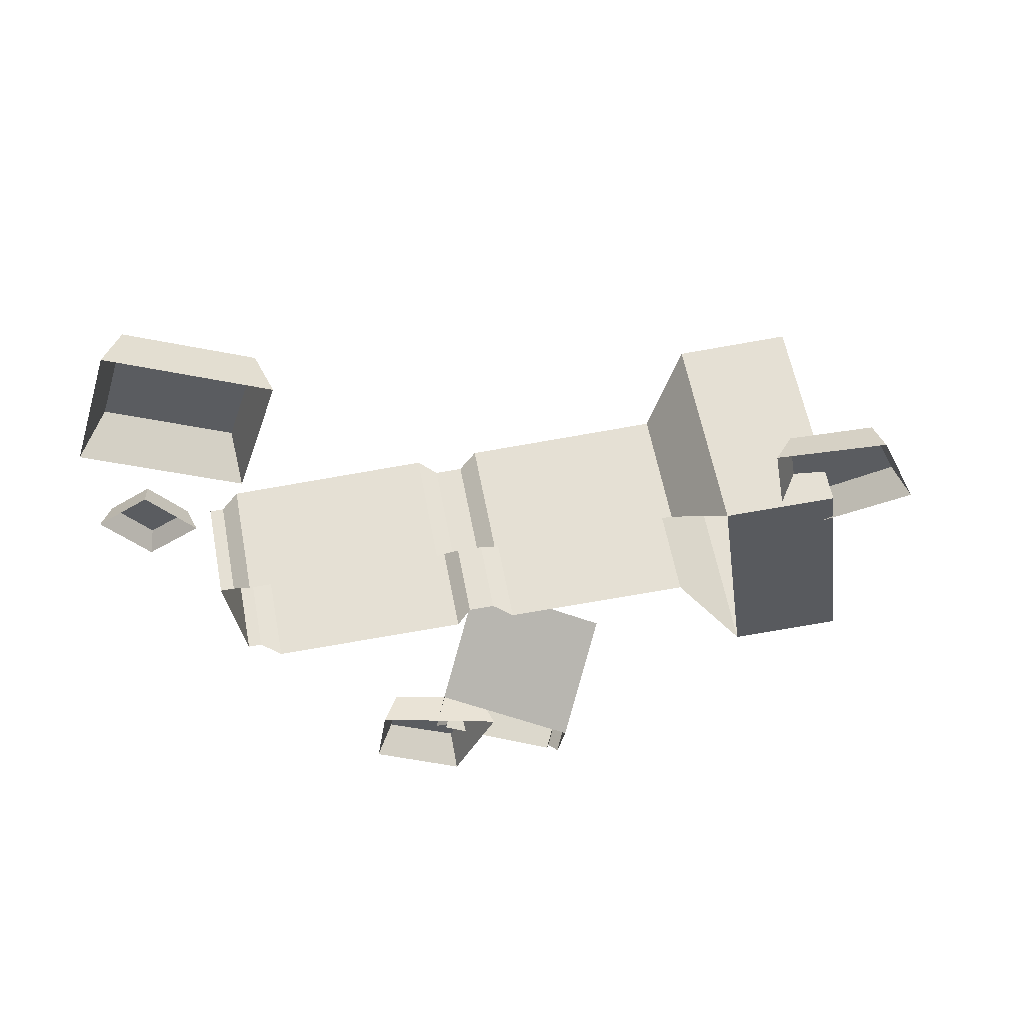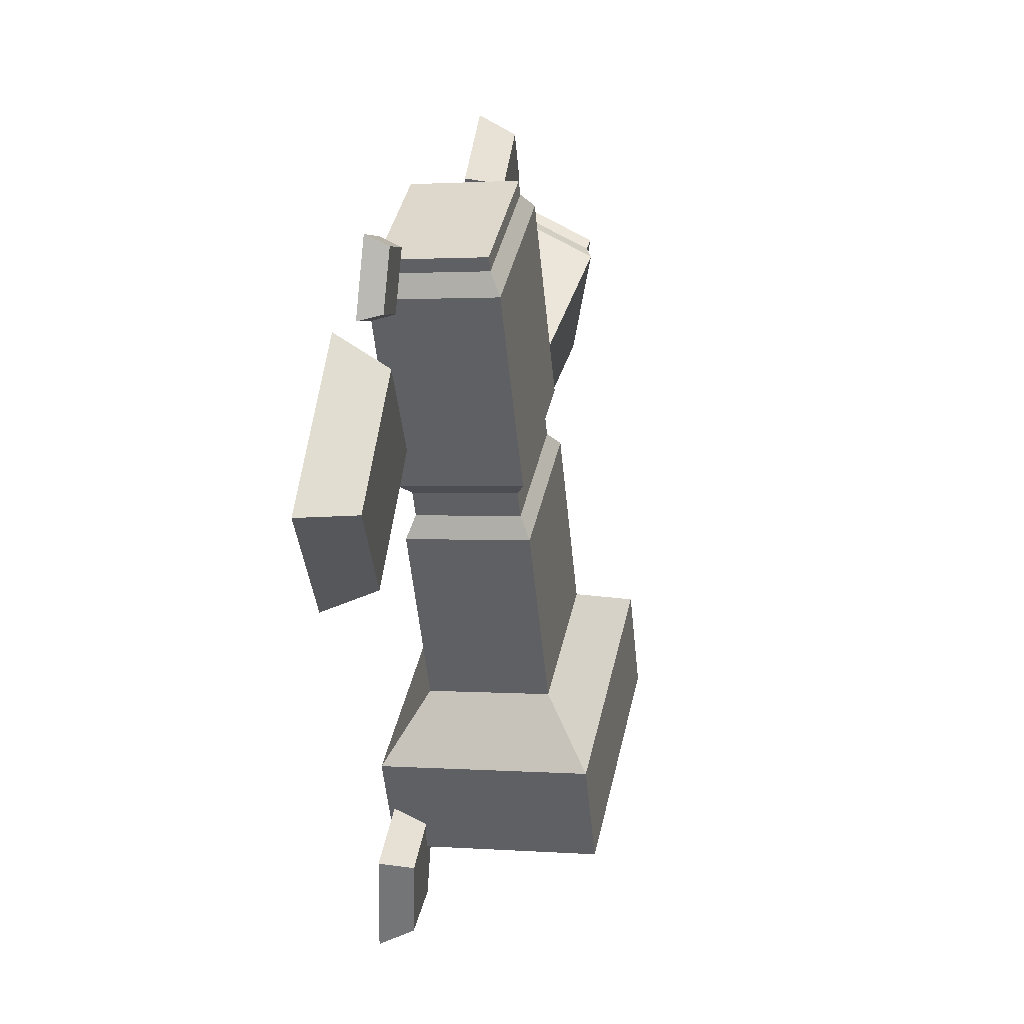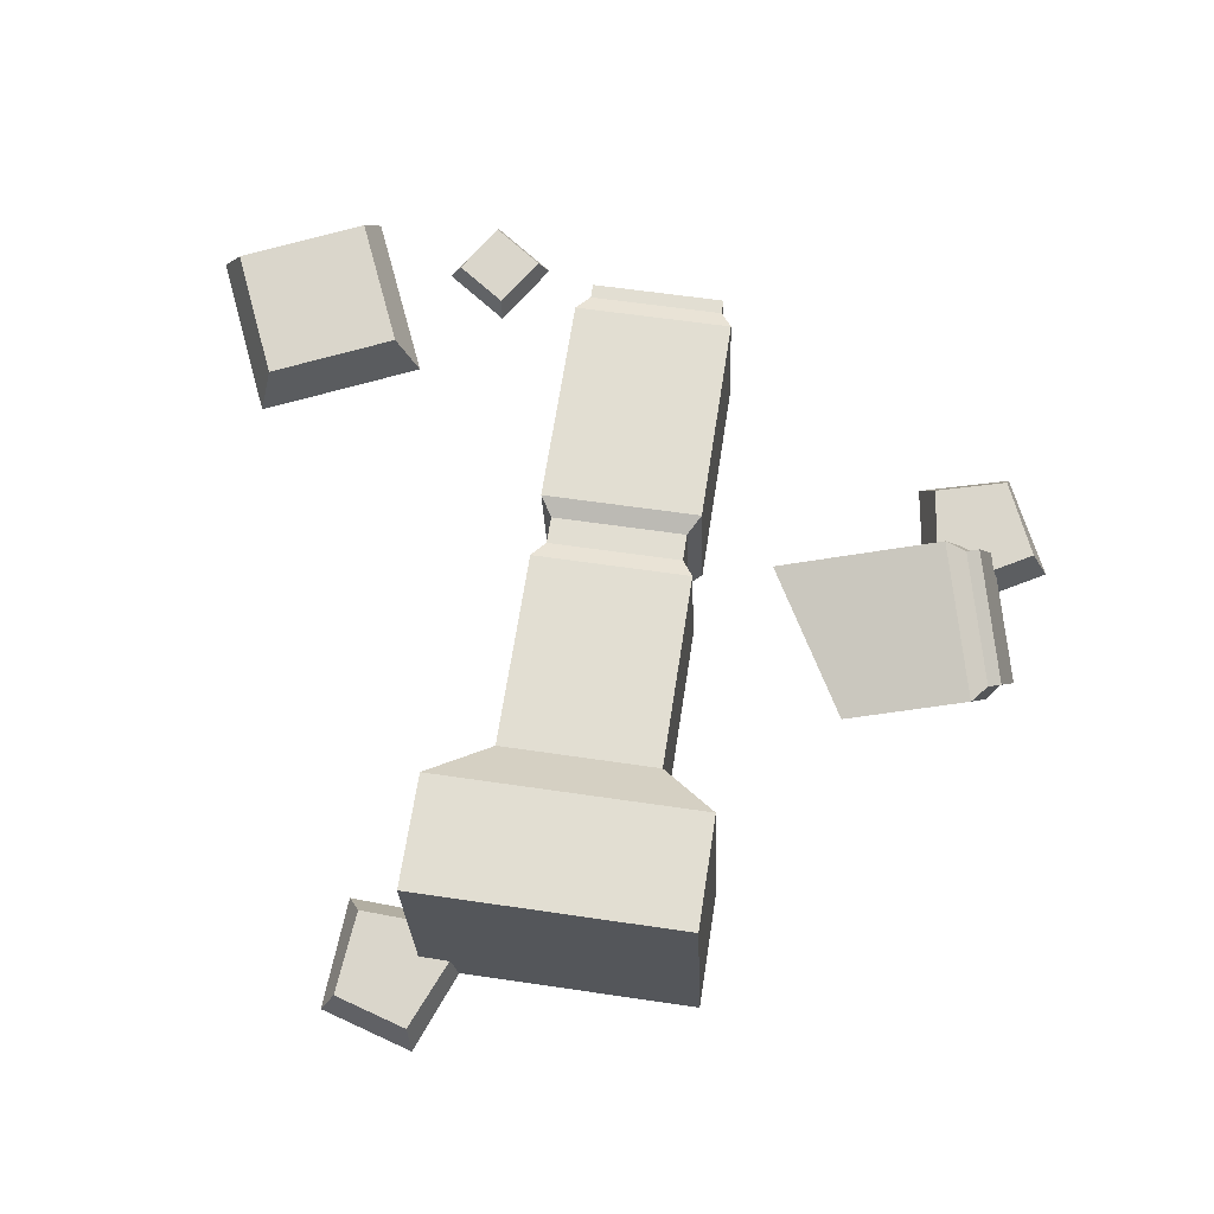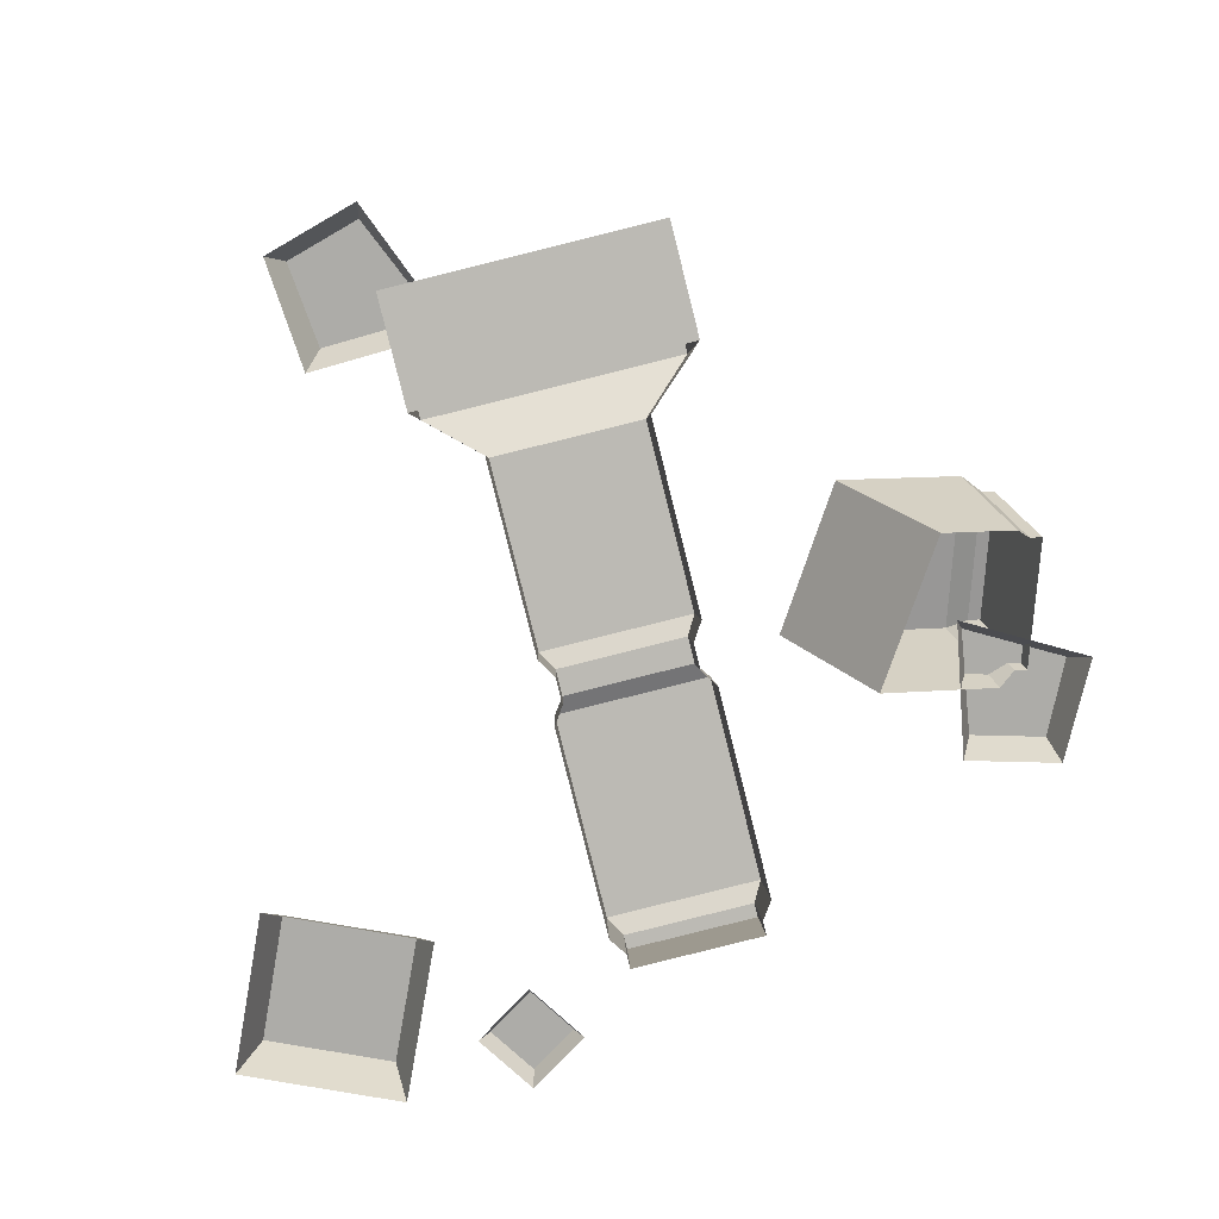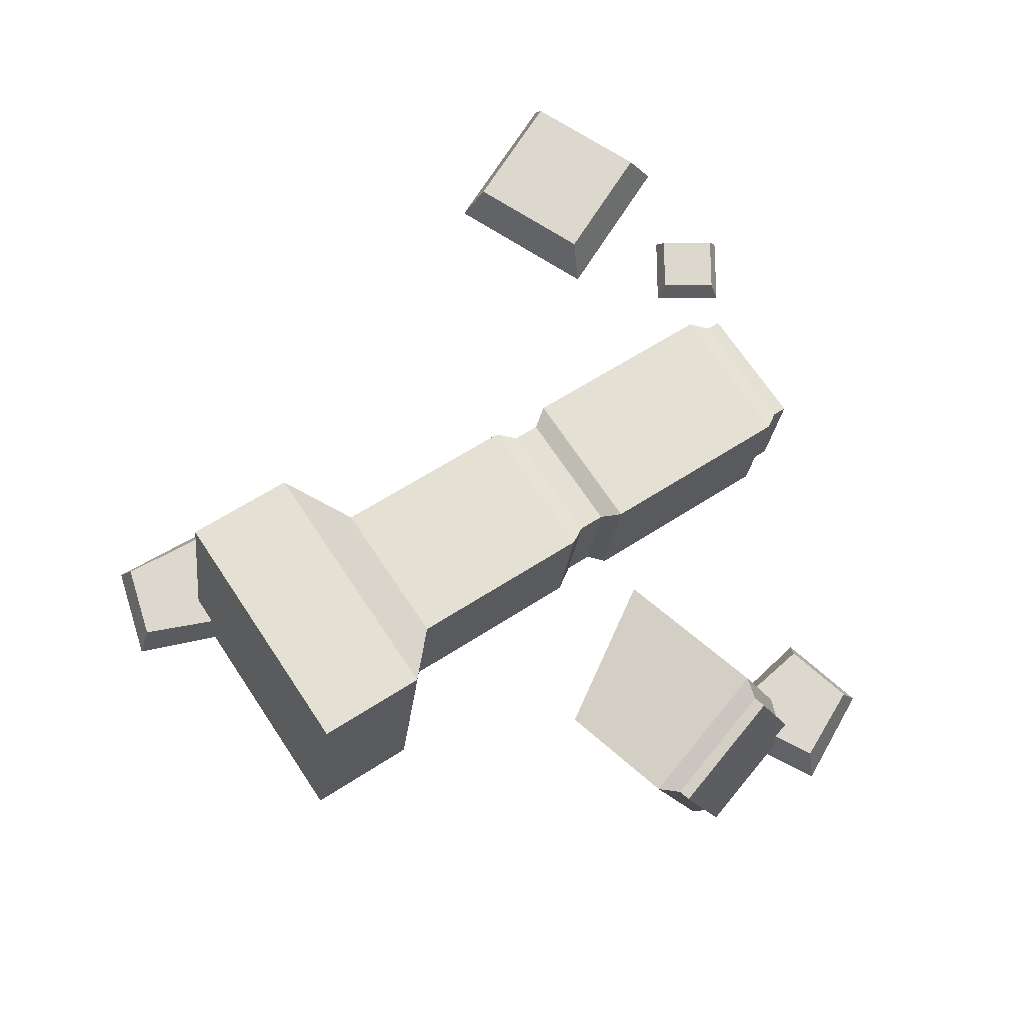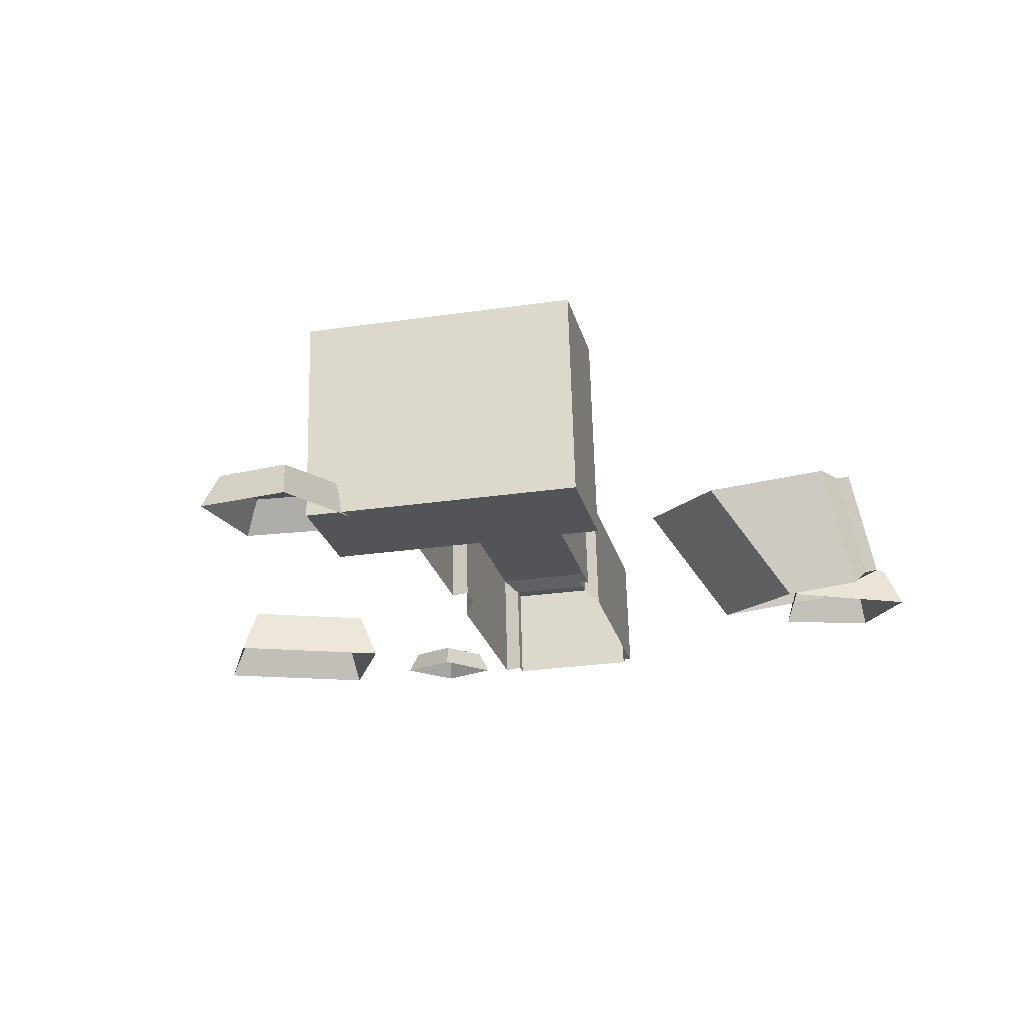
<metadata>
{"format":"obj","ext":"obj","renderer":"f3d","projection":"perspective","resolution":1024,"background":"white","views":[{"elev":-34.0,"azim":94.3,"up":"+Y"},{"elev":41.7,"azim":99.3,"up":"+Z"},{"elev":73.9,"azim":-174.6,"up":"+Y"},{"elev":-76.6,"azim":-169.3,"up":"+Y"},{"elev":72.1,"azim":-126.7,"up":"+Y"},{"elev":-16.5,"azim":-170.4,"up":"+Y"}]}
</metadata>
<code>
v -3.008 0.111 -0.8705
v -2.581 0.111 -0.9621
v -2.976 0.2922 -0.9447
v -2.64 0.2922 -1.017
v -3.119 0.2922 -1.293
v -2.682 0.2922 -1.507
v -3.207 0.111 -1.324
v -2.652 0.111 -1.596
v -2.822 0.6265 -2.115
v -2.653 0.729 -1.406
v -2.965 0.07238 -1.95
v -2.796 0.1749 -1.242
v -3.018 0.138 -1.893
v -2.897 0.6067 -2.032
v -2.754 0.6934 -1.433
v -2.876 0.2247 -1.294
v -1.893 0.5814 -1.553
v -2.258 0.517 -2.223
v -2.267 0.07206 -1.344
v -2.631 0.007655 -2.014
v -2.955 0.6179 -2.021
v -2.812 0.7046 -1.422
v -3.076 0.1493 -1.882
v -2.933 0.236 -1.283
v -1.683 1.152 -3.347
v -0.4109 1.1 -3.279
v -1.739 0.1627 -3.529
v -0.4667 0.1109 -3.461
v -0.4986 0.05259 -2.936
v -0.4428 1.041 -2.754
v -1.715 1.093 -2.822
v -1.77 0.1044 -3.004
v -1.489 0.6745 -1.469
v -0.865 0.649 -1.435
v -0.8572 0.6632 -1.563
v -1.481 0.6886 -1.596
v -1.508 0.2037 -1.686
v -0.8846 0.1782 -1.652
v -0.8924 0.1641 -1.525
v -1.516 0.1895 -1.558
v -0.8246 0.142 -1.75
v -0.7923 0.7154 -1.644
v -0.7691 0.2436 -2.664
v -0.7367 0.817 -2.558
v -1.53 0.7454 -1.683
v -1.474 0.8471 -2.598
v -1.562 0.172 -1.789
v -1.507 0.2736 -2.703
v -0.9622 0.03628 -0.3749
v -0.9349 0.5213 -0.2855
v -1.559 0.5467 -0.3188
v -1.586 0.0617 -0.4082
v -1.607 0.6035 -0.406
v -0.8699 0.5734 -0.3666
v -0.8105 0.682 -1.344
v -1.548 0.7121 -1.383
v -0.9022 -0 -0.4723
v -0.8429 0.1086 -1.45
v -1.58 0.1387 -1.489
v -1.64 0.03006 -0.5116
v -1.563 0.5391 -0.251
v -0.939 0.5137 -0.2177
v -0.9664 0.02874 -0.3071
v -1.59 0.05416 -0.3404
v 0.1566 0.111 0.1716
v 0.8939 0.111 -0.1077
v 0.2054 0.3421 0.06321
v 0.7856 0.3421 -0.1565
v -0.01431 0.3421 -0.5169
v 0.5658 0.3421 -0.7366
v -0.1227 0.111 -0.5658
v 0.6147 0.111 -0.845
v -0.4237 0.111 0.2119
v -0.2215 0.111 -0.06258
v -0.4314 0.2109 0.1611
v -0.2723 0.2109 -0.05487
v -0.6474 0.2109 0.002019
v -0.4883 0.2109 -0.2139
v -0.6982 0.111 0.009728
v -0.496 0.111 -0.2648
v -0.03165 0.111 -3.69
v -0.465 0.111 -3.841
v -0.1006 0.2674 -3.64
v -0.4416 0.2674 -3.759
v -0.1633 0.2674 -3.25
v -0.6723 0.2674 -3.296
v -0.1006 0.111 -3.174
v -0.7477 0.111 -3.234
f 1 2 4 3
f 3 4 6 5
f 5 6 8 7
f 2 8 6 4
f 7 1 3 5
f 9 11 13 14
f 10 9 14 15
f 12 10 15 16
f 17 18 9 10
f 19 17 10 12
f 18 20 11 9
f 15 14 21 22
f 14 13 23 21
f 16 15 22 24
f 33 34 35 36
f 25 26 28 27
f 34 39 38 35
f 40 33 36 37
f 30 29 28 26
f 31 30 26 25
f 32 31 25 27
f 27 28 29 32
f 42 41 43 44
f 45 42 44 46
f 47 45 46 48
f 62 63 49 50
f 61 62 50 51
f 64 61 51 52
f 53 54 55 56
f 54 57 58 55
f 60 53 56 59
f 56 55 34 33
f 42 45 36 35
f 55 58 39 34
f 41 42 35 38
f 59 56 33 40
f 45 47 37 36
f 57 54 50 49
f 54 53 51 50
f 53 60 52 51
f 29 30 44 43
f 30 31 46 44
f 31 32 48 46
f 17 19 20 18
f 21 23 24 22
f 62 61 64 63
f 65 66 68 67
f 67 68 70 69
f 69 70 72 71
f 66 72 70 68
f 71 65 67 69
f 73 74 76 75
f 75 76 78 77
f 77 78 80 79
f 74 80 78 76
f 79 73 75 77
f 81 82 84 83
f 83 84 86 85
f 85 86 88 87
f 82 88 86 84
f 87 81 83 85

</code>
